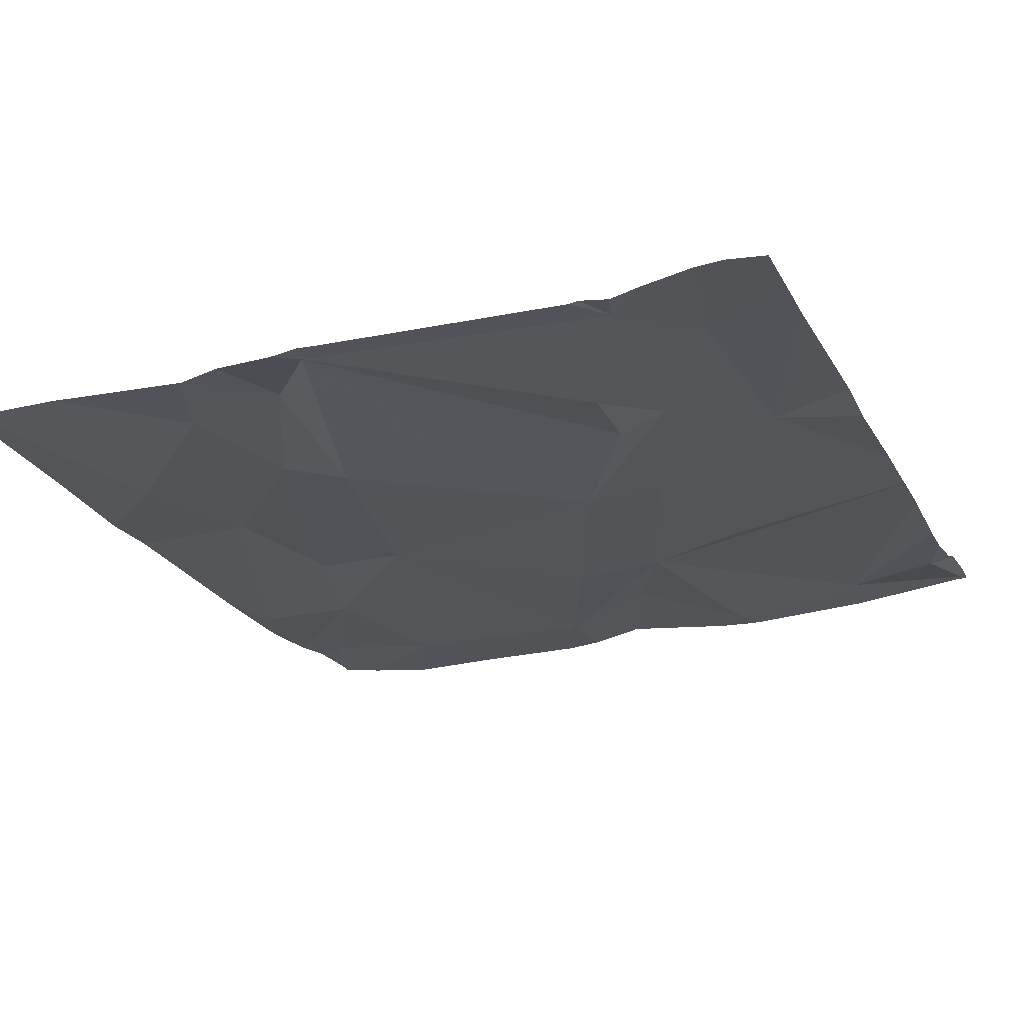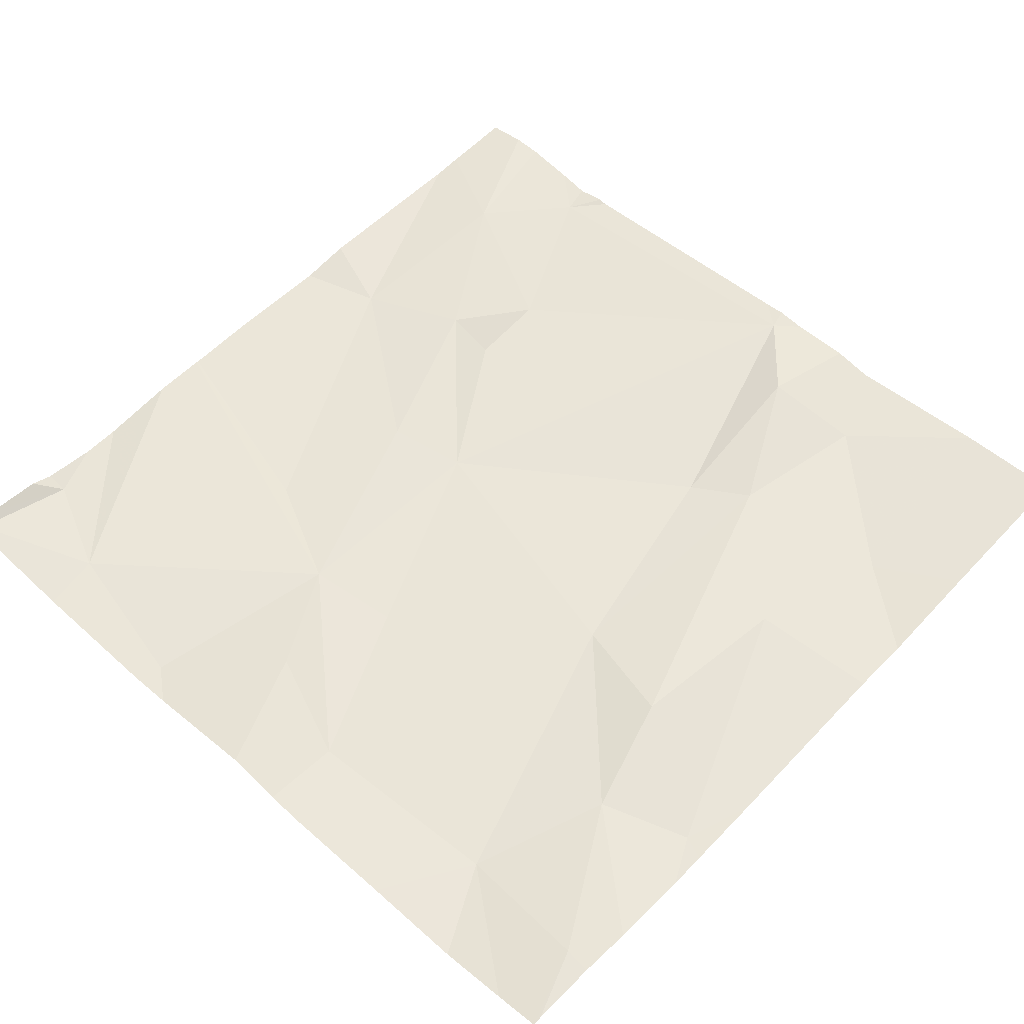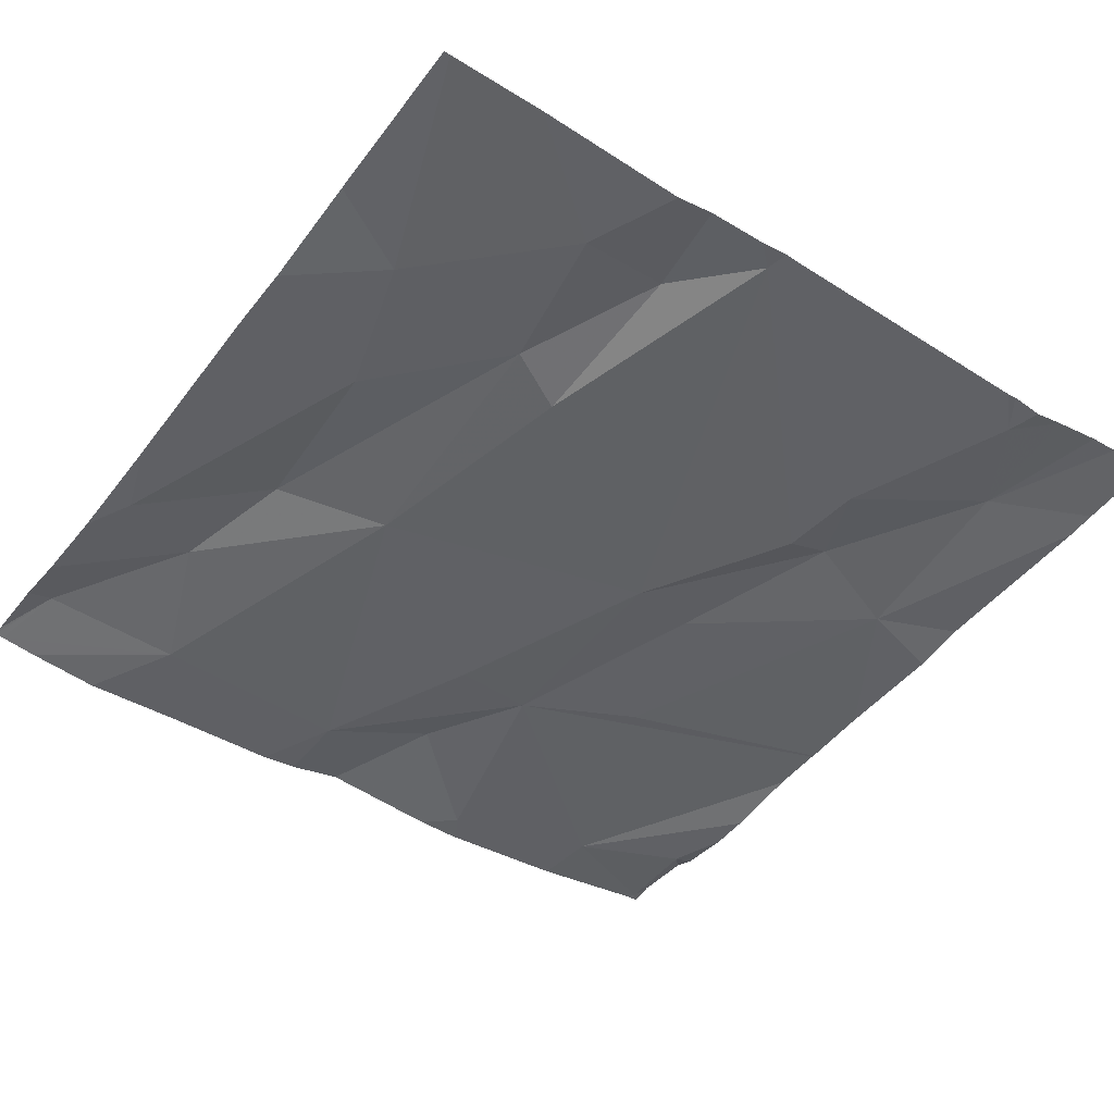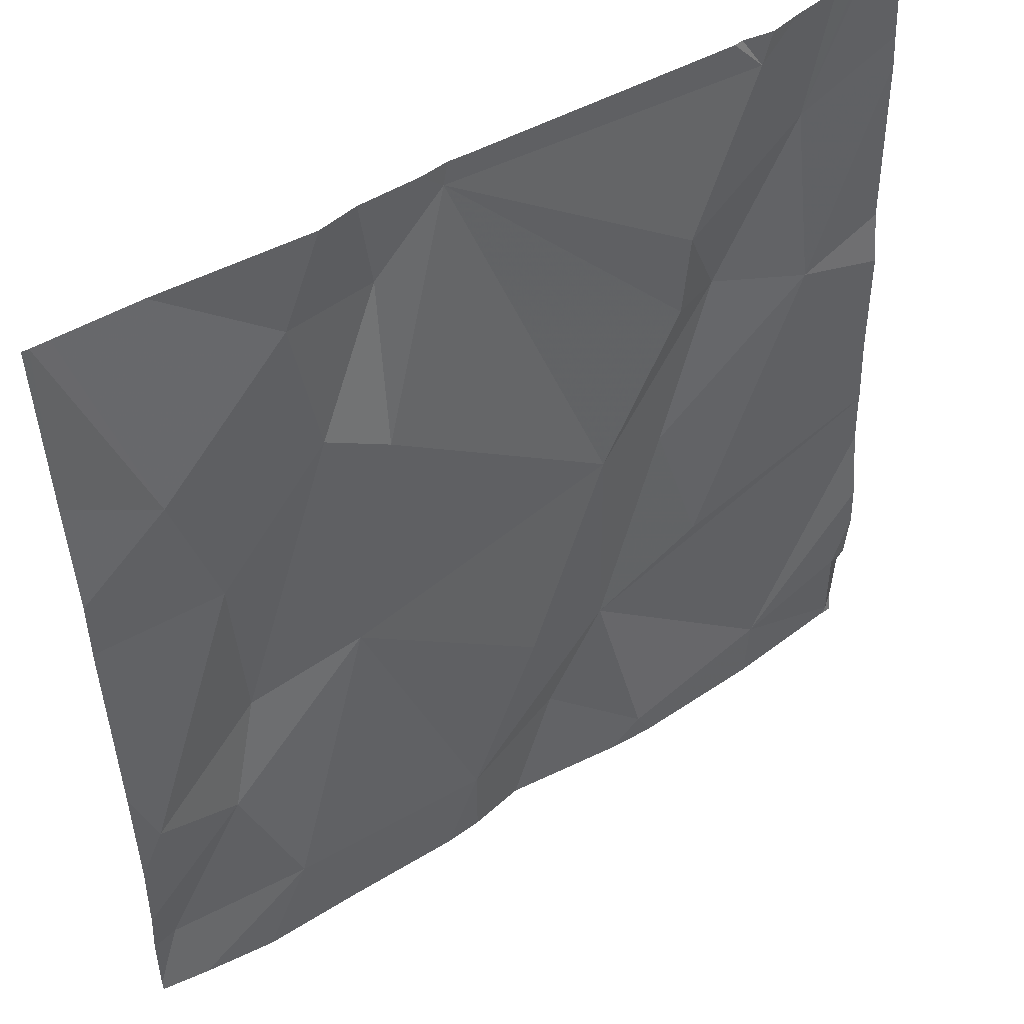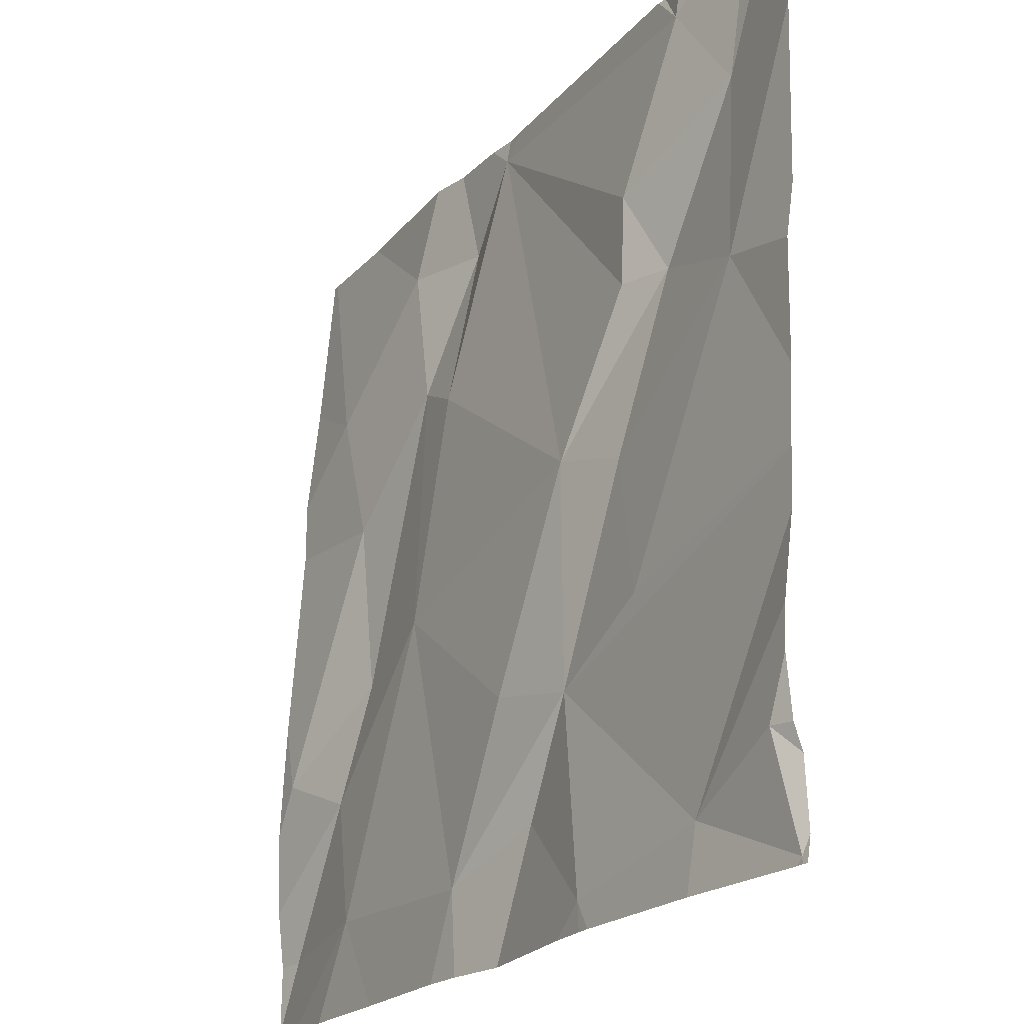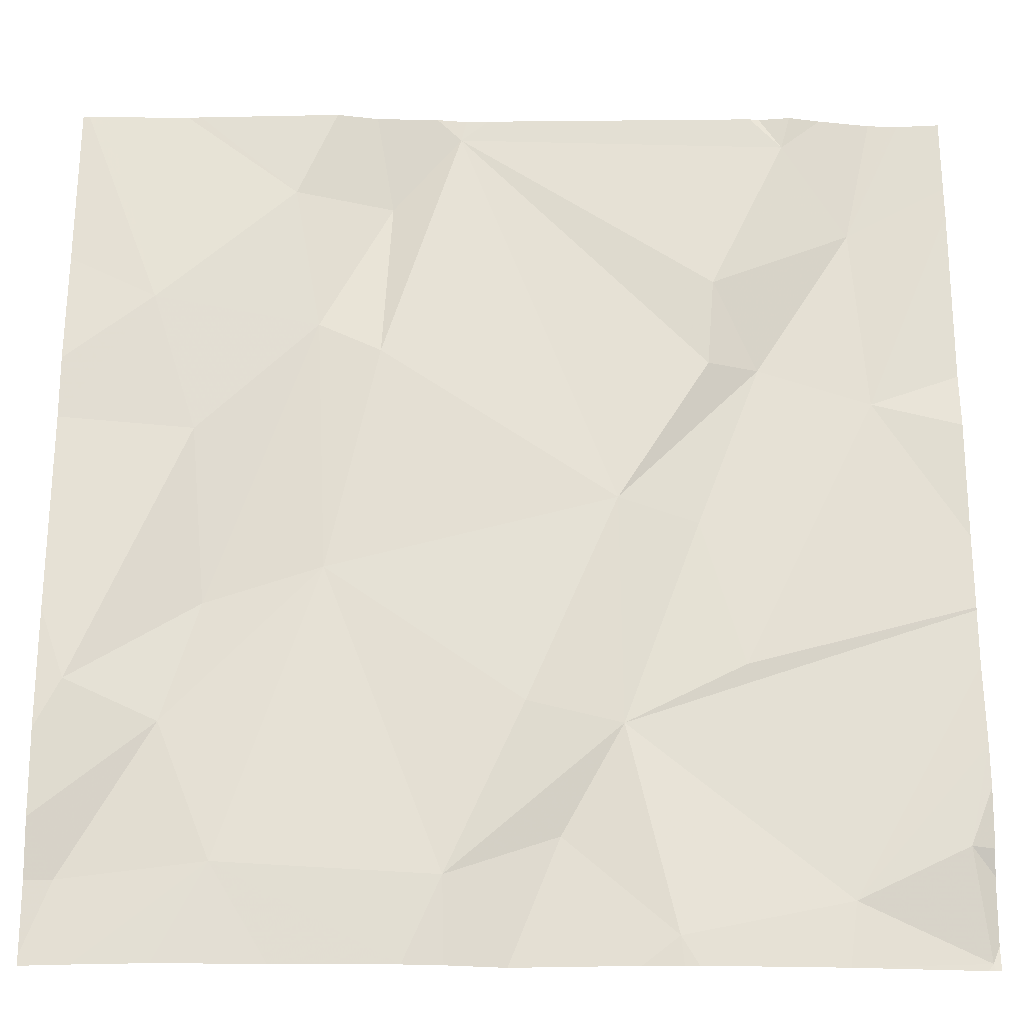
<metadata>
{"format":"obj","ext":"obj","renderer":"f3d","projection":"perspective","resolution":1024,"background":"white","views":[{"elev":-20.9,"azim":-157.0,"up":"+Z"},{"elev":52.8,"azim":43.0,"up":"+Z"},{"elev":-44.8,"azim":144.2,"up":"+Z"},{"elev":48.3,"azim":146.4,"up":"+Y"},{"elev":-22.2,"azim":-120.4,"up":"+Y"},{"elev":-20.9,"azim":179.6,"up":"+Y"}]}
</metadata>
<code>
v -120.8 271.8 501
v -120.9 271.7 501
v -120.2 271 500.9
v -120.4 270.9 500.9
v -120.8 271.6 501
v -120.6 271.4 500.9
v -120.7 271.4 500.9
v -120.9 271.9 501
v -120.5 271 500.9
v -120.6 271.2 500.9
v -120.4 271 500.9
v -120.2 271.3 500.9
v -120 271.2 500.9
v -120.1 271.2 500.9
v -120.5 271.2 500.9
v -120.4 271.8 501
v -120.3 271.8 500.9
v -120.7 271.6 500.9
v -120.7 270.9 500.9
v -120 271 500.9
v -120.3 271.3 500.9
v -120.4 271.7 501
v -120.7 270.9 500.9
v -120.3 270.9 500.9
v -120.1 271.6 500.9
v -120.2 271.5 500.9
v -120.5 271.9 501
v -120.3 271.9 500.9
v -120.3 271.6 500.9
v -120.8 271 500.9
v -120.7 270.9 500.9
v -120.4 271.9 501
v -120.7 271.2 500.9
v -120.3 271.9 501
v -120.1 270.9 500.9
v -120.9 271.5 500.9
v -120.6 270.9 500.9
v -120.8 271.9 501
v -120.7 271.6 500.9
v -120.4 271.6 500.9
v -120 271.1 500.9
v -121 270.9 500.9
v -120 271.5 500.9
v -120.9 271 500.9
v -120.8 271.9 501
v -120 270.9 500.9
v -120 271.6 500.9
v -120 271 500.9
v -121 271.2 500.9
v -121 271.3 500.9
v -121 271.3 500.9
v -120.8 271.9 501
v -121 270.9 500.9
v -121 271.1 500.9
v -121 271 500.9
v -121 271 500.9
v -121 271.7 501
v -121 271.8 501
v -121 271.1 500.9
v -121 271.4 500.9
v -121 271.5 500.9
v -121 271.5 501
v -120.8 271.9 501
v -120 271.2 500.9
v -120 271.1 500.9
v -120 271.7 500.9
v -120 271.3 500.9
v -120.8 270.9 500.9
v -120 270.9 500.9
v -120.4 270.9 500.9
v -120.5 270.9 500.9
v -121 270.9 500.9
v -121 270.9 500.9
v -120 270.9 500.9
v -121 270.9 500.9
v -120.1 270.9 500.9
v -120.4 271.9 501
v -120 271.9 501
v -120.9 271.9 501
v -120.9 271.9 501
v -120.1 271.9 501
v -120.1 271.9 501
v -121 271.9 501
v -120 271.9 501
v -120 271.9 501
f 6 39 5
f 21 14 12
f 74 3 76
f 6 7 10
f 18 1 2
f 31 9 10
f 2 1 38
f 7 6 5
f 26 12 13
f 15 10 11
f 9 11 10
f 18 39 16
f 12 14 13
f 10 7 33
f 11 21 15
f 22 17 28
f 25 26 43
f 1 18 16
f 14 3 20
f 41 20 48
f 11 3 21
f 49 10 50
f 3 11 4
f 17 22 29
f 78 25 66
f 26 25 29
f 77 16 34
f 26 29 12
f 70 11 9
f 30 31 10
f 21 6 15
f 5 36 7
f 23 30 68
f 63 16 27
f 5 18 2
f 50 33 51
f 69 46 20
f 43 13 67
f 21 12 29
f 36 5 2
f 40 16 6
f 22 40 29
f 34 22 28
f 70 9 71
f 13 14 41
f 7 36 33
f 28 17 82
f 10 15 6
f 9 31 37
f 5 39 18
f 16 22 34
f 16 40 22
f 39 6 16
f 6 21 40
f 21 29 40
f 68 30 42
f 3 14 21
f 29 25 17
f 66 25 47
f 68 42 73
f 30 44 42
f 57 2 58
f 44 30 54
f 78 66 85
f 51 36 60
f 65 13 41
f 53 44 55
f 23 31 30
f 19 31 23
f 64 13 65
f 27 16 32
f 49 30 10
f 48 20 46
f 32 16 77
f 50 10 33
f 51 33 36
f 41 14 20
f 81 25 84
f 72 53 75
f 37 31 19
f 53 42 44
f 54 30 49
f 63 1 16
f 55 44 56
f 47 25 43
f 43 26 13
f 56 44 59
f 57 36 2
f 24 3 4
f 4 11 70
f 58 2 79
f 59 44 54
f 69 20 74
f 60 36 61
f 61 36 62
f 35 3 24
f 62 36 57
f 8 2 38
f 67 13 64
f 71 9 37
f 72 42 53
f 38 1 45
f 52 1 63
f 73 42 72
f 74 20 3
f 76 3 35
f 45 1 52
f 79 2 80
f 80 2 8
f 81 17 25
f 82 17 81
f 83 58 79
f 84 25 78

</code>
